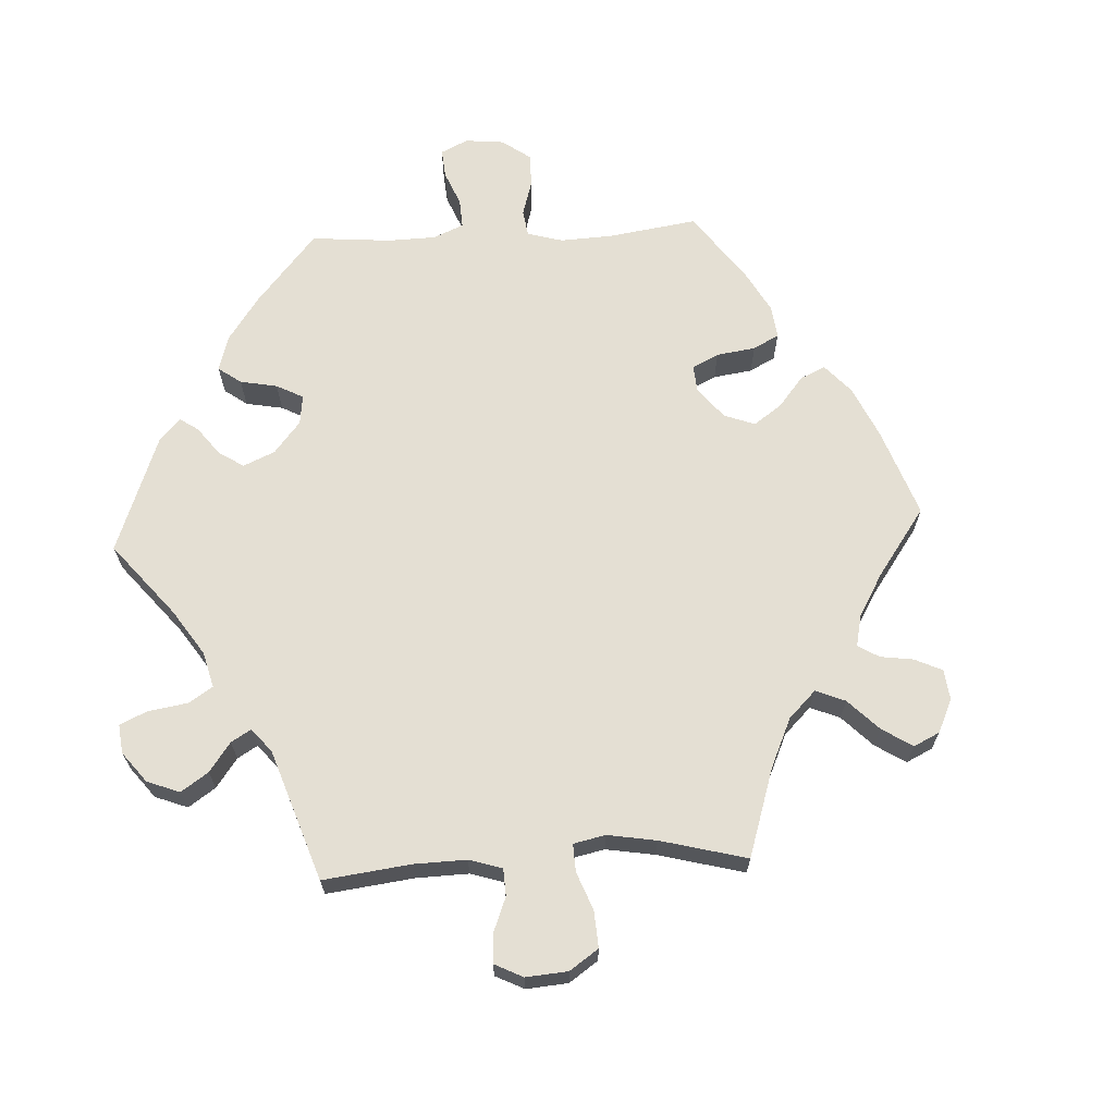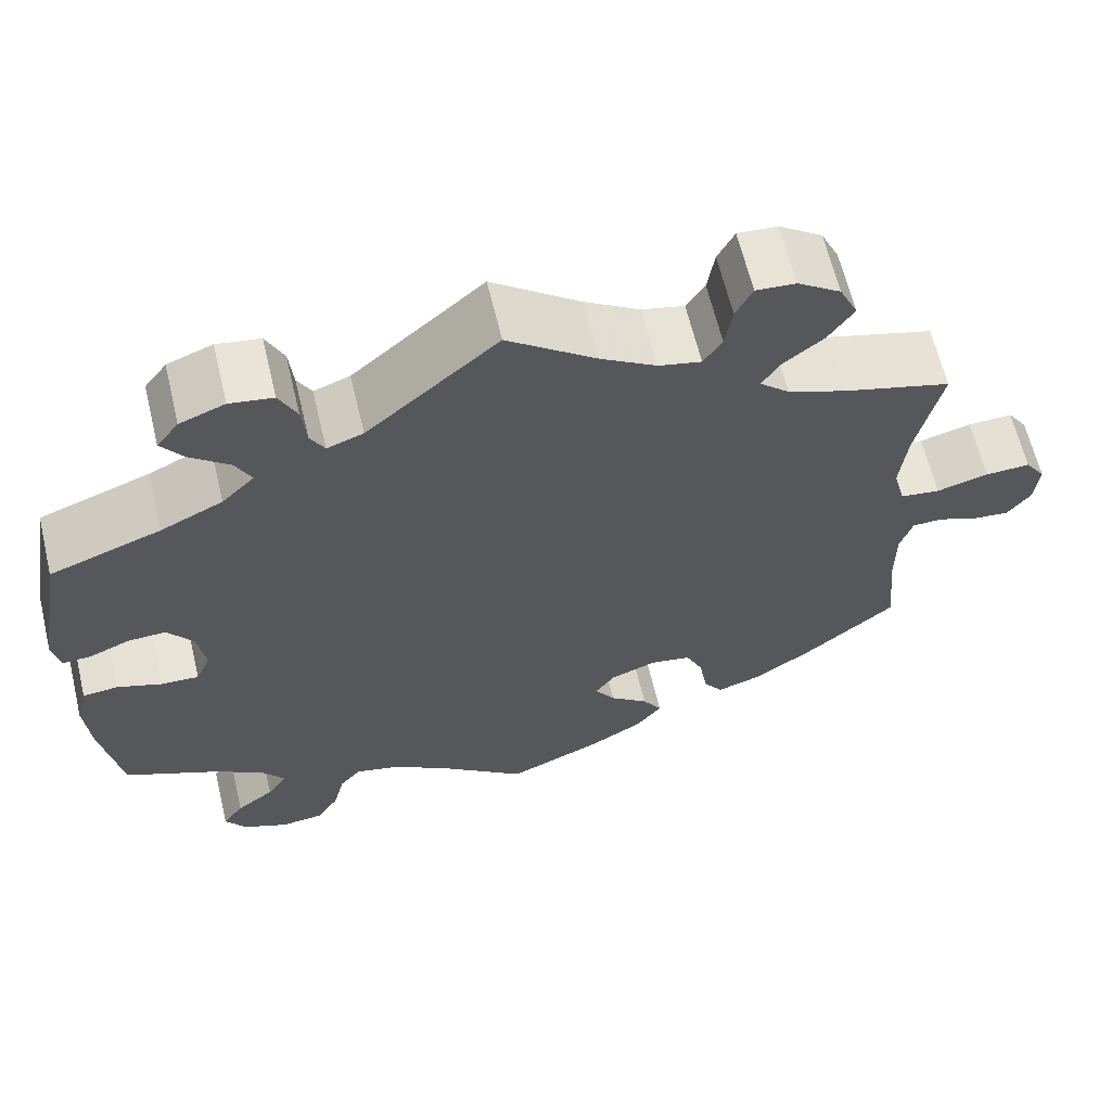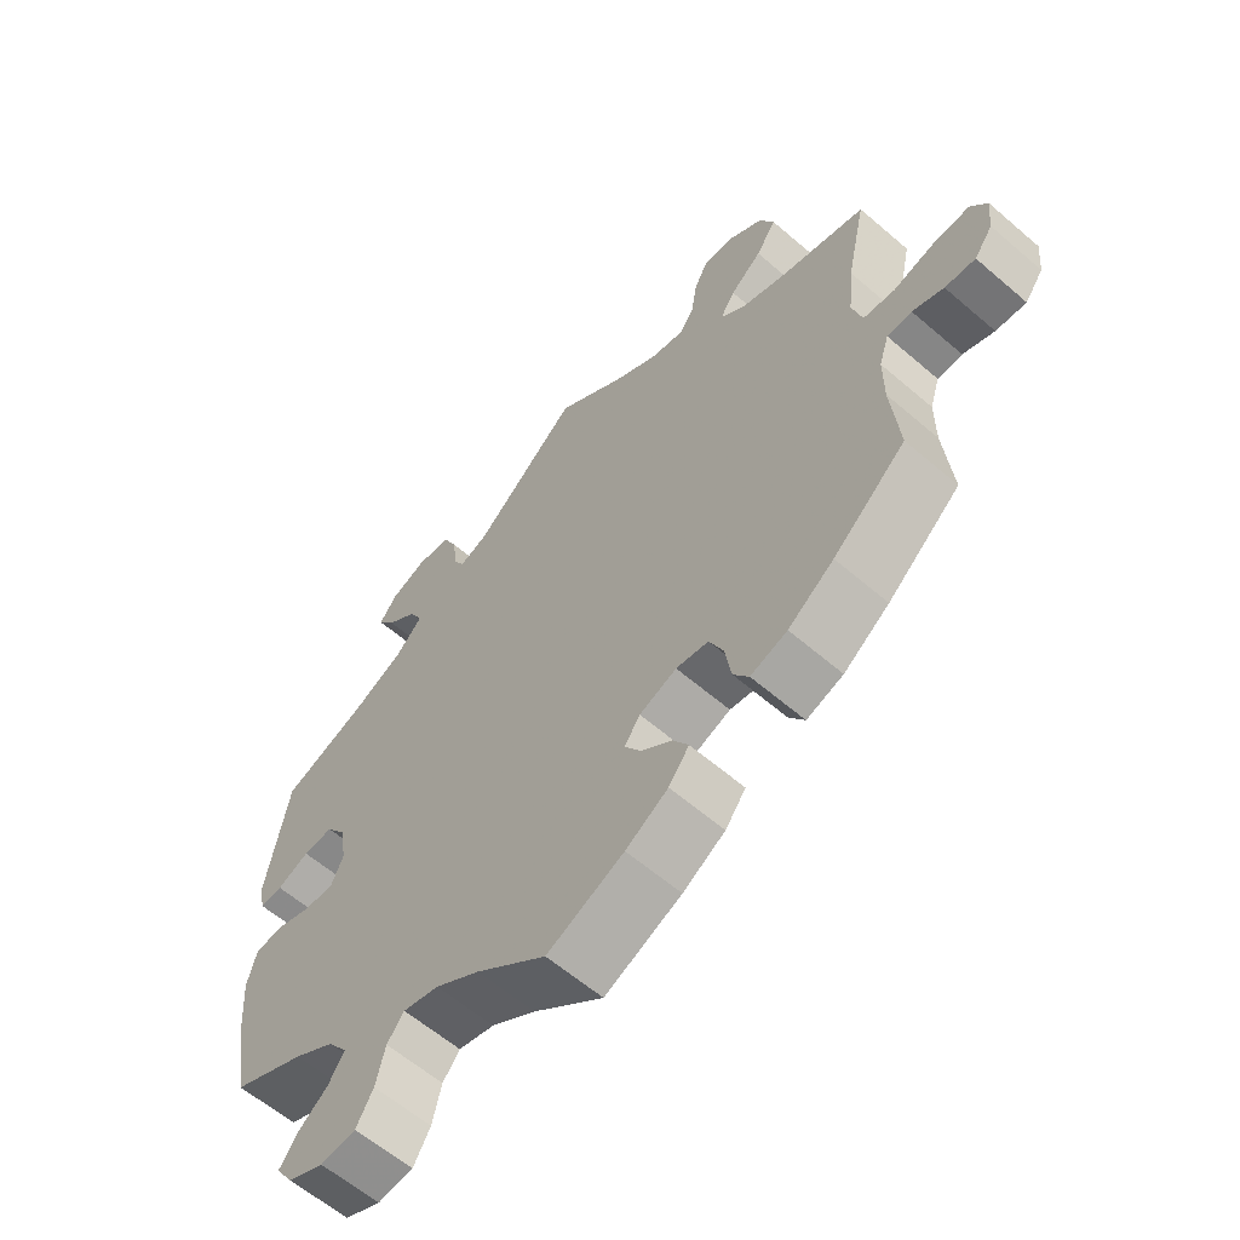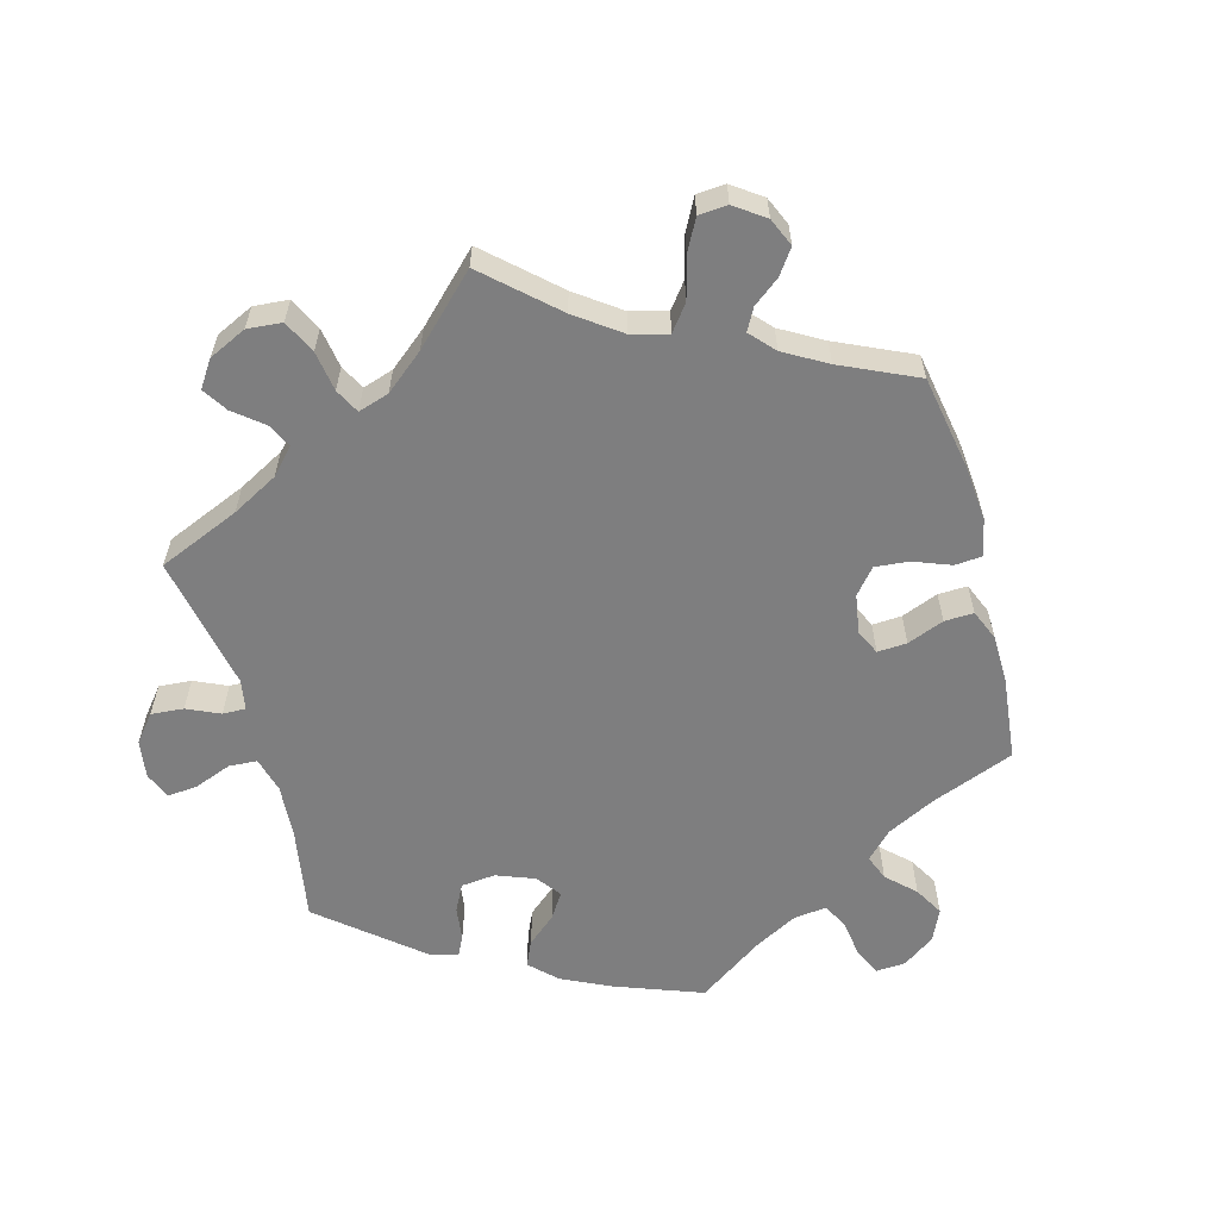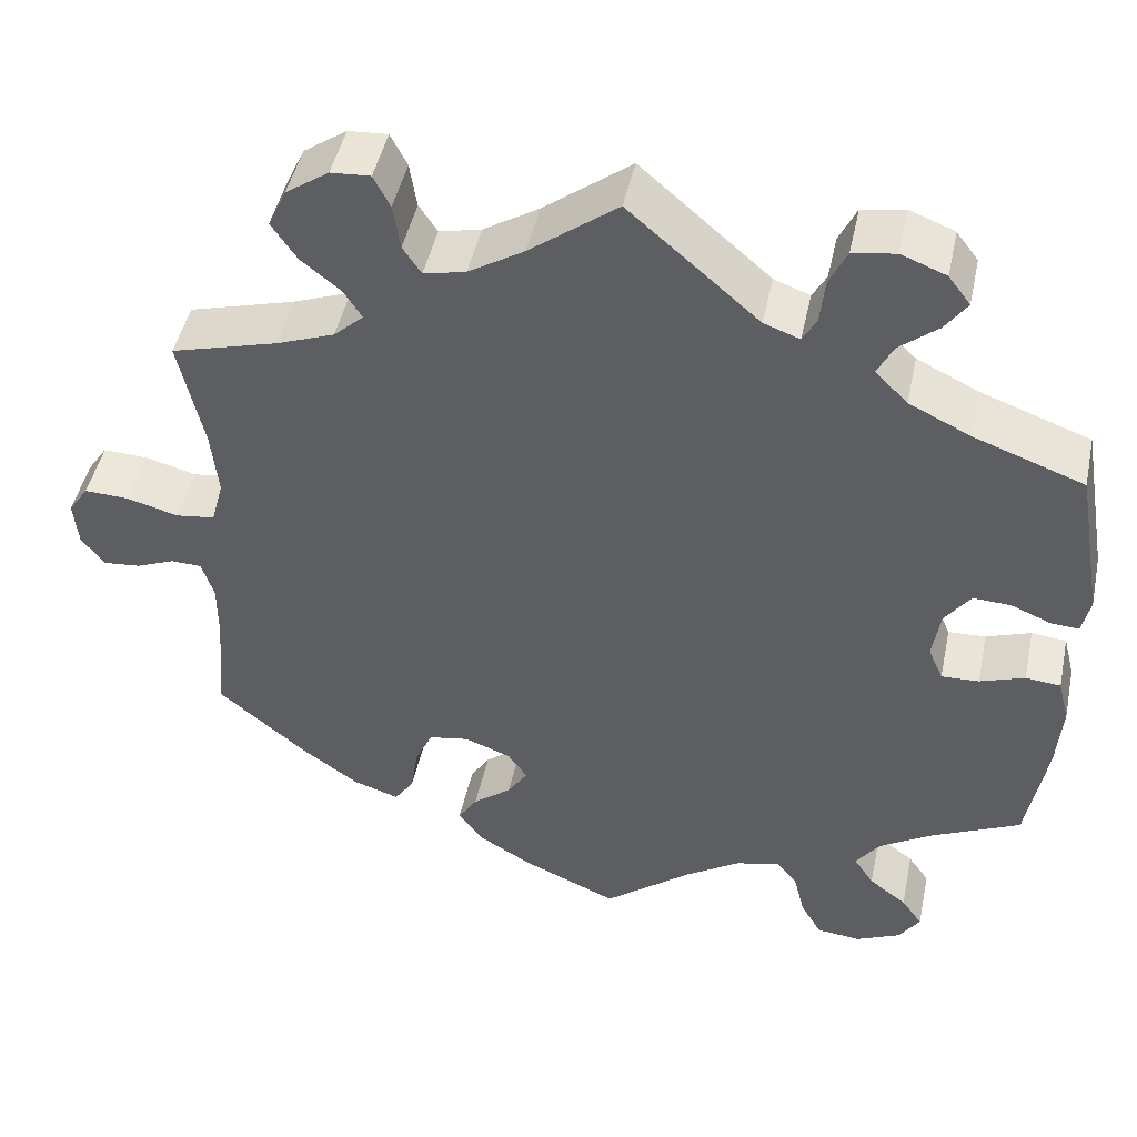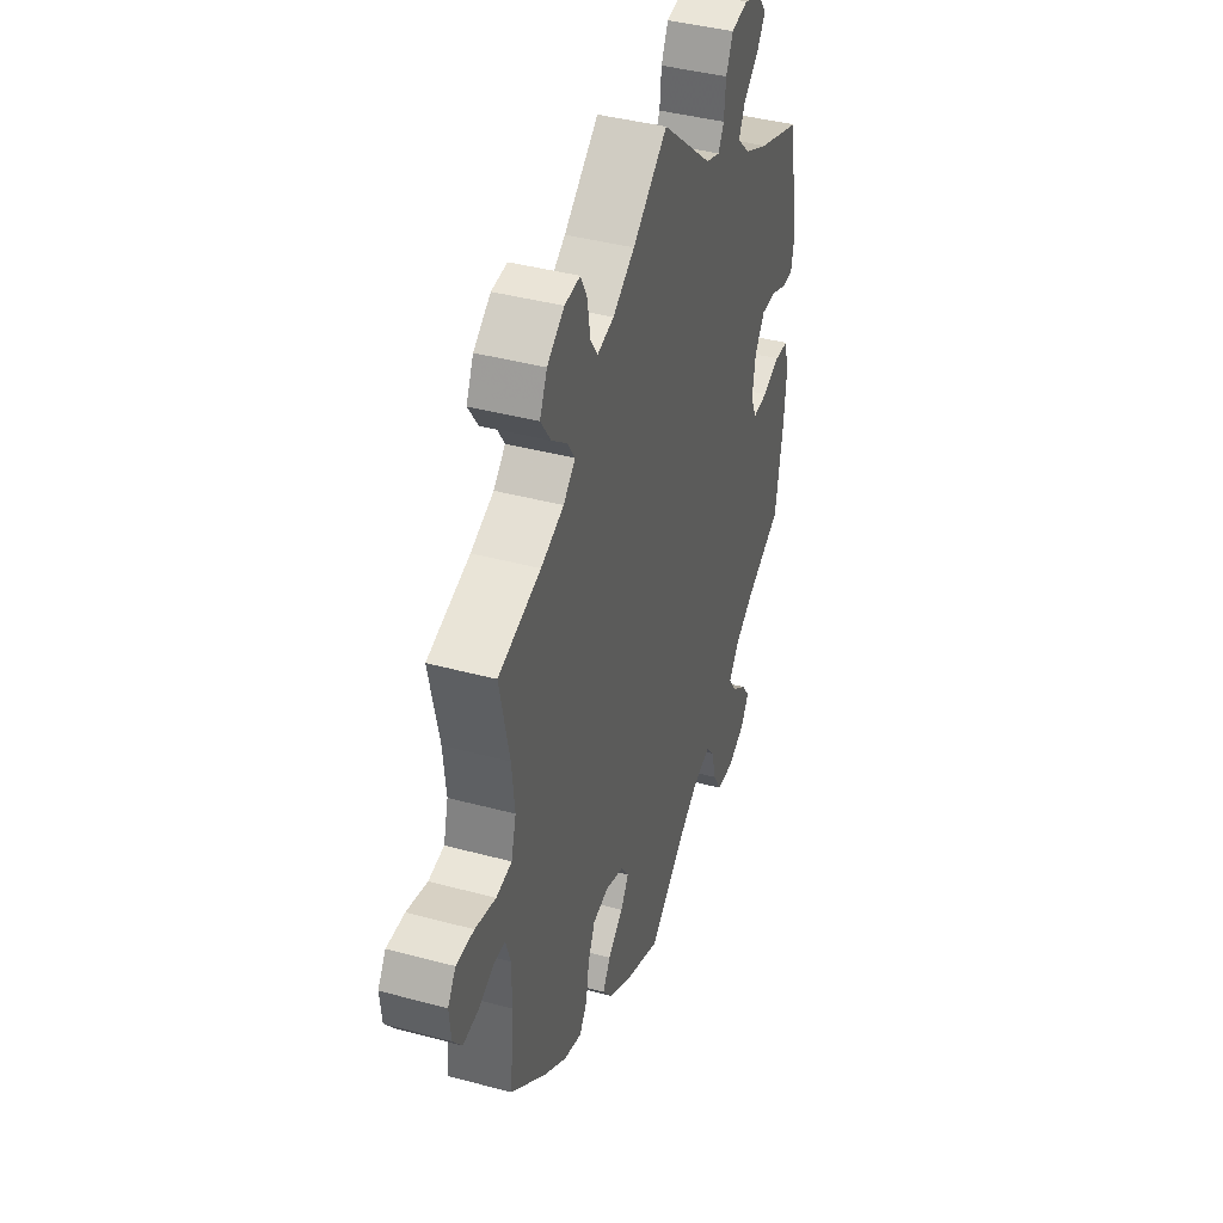
<metadata>
{"format":"obj","ext":"obj","renderer":"f3d","projection":"perspective","resolution":1024,"background":"white","views":[{"elev":66.5,"azim":27.0,"up":"+Y"},{"elev":63.6,"azim":-13.5,"up":"+Z"},{"elev":-60.7,"azim":48.7,"up":"+Z"},{"elev":-59.5,"azim":75.3,"up":"+Y"},{"elev":46.7,"azim":-168.0,"up":"+Z"},{"elev":40.9,"azim":108.2,"up":"+Z"}]}
</metadata>
<code>
v -0.1 0.07 -0.498
v -0.163 0.07 -0.457
v -0.214 0.07 -0.444
v -0.238 0.07 -0.474
v -0.251 0.07 -0.527
v -0.275 0.07 -0.568
v -0.325 0.07 -0.573
v -0.376 0.07 -0.55
v -0.4 0.07 -0.514
v -0.376 0.07 -0.48
v -0.333 0.07 -0.447
v -0.31 0.07 -0.412
v -0.338 0.07 -0.374
v -0.396 0.07 -0.338
v -0.5 0.07 -0.289
v -0.522 0.07 -0.159
v -0.528 0.07 -0.081
v -0.515 0.07 -0.03
v -0.475 0.07 -0.026
v -0.424 0.07 -0.044
v -0.381 0.07 -0.046
v -0.364 0.07 -0.007
v -0.373 0.07 0.051
v -0.402 0.07 0.091
v -0.445 0.07 0.089
v -0.491 0.07 0.07
v -0.523 0.07 0.068
v -0.532 0.07 0.11
v -0.501 0.07 0.288
v -0.375 0.07 0.334
v -0.305 0.07 0.368
v -0.268 0.07 0.405
v -0.286 0.07 0.441
v -0.33 0.07 0.477
v -0.355 0.07 0.512
v -0.33 0.07 0.545
v -0.279 0.07 0.565
v -0.23 0.07 0.557
v -0.21 0.07 0.515
v -0.205 0.07 0.464
v -0.189 0.07 0.435
v -0.148 0.07 0.45
v 0 0.07 0.578
v 0.1 0.07 0.502
v 0.163 0.07 0.463
v 0.211 0.07 0.452
v 0.232 0.07 0.484
v 0.24 0.07 0.536
v 0.259 0.07 0.573
v 0.304 0.07 0.57
v 0.353 0.07 0.536
v 0.374 0.07 0.491
v 0.345 0.07 0.448
v 0.3 0.07 0.412
v 0.279 0.07 0.379
v 0.313 0.07 0.348
v 0.379 0.07 0.323
v 0.501 0.07 0.289
v 0.473 0.07 0.16
v 0.465 0.07 0.083
v 0.479 0.07 0.031
v 0.524 0.07 0.025
v 0.583 0.07 0.041
v 0.634 0.07 0.043
v 0.657 0.07 0.009
v 0.652 0.07 -0.043
v 0.626 0.07 -0.078
v 0.583 0.07 -0.074
v 0.539 0.07 -0.056
v 0.504 0.07 -0.057
v 0.49 0.07 -0.101
v 0.49 0.07 -0.171
v 0.501 0.07 -0.289
v 0.398 0.07 -0.376
v 0.333 0.07 -0.422
v 0.281 0.07 -0.439
v 0.259 0.07 -0.407
v 0.25 0.07 -0.351
v 0.23 0.07 -0.307
v 0.184 0.07 -0.299
v 0.131 0.07 -0.319
v 0.109 0.07 -0.351
v 0.132 0.07 -0.386
v 0.176 0.07 -0.421
v 0.198 0.07 -0.456
v 0.169 0.07 -0.494
v 0.109 0.07 -0.53
v 0 0.07 -0.578
v -0.1 0 -0.498
v -0.163 0 -0.457
v -0.214 0 -0.444
v -0.238 0 -0.474
v -0.251 0 -0.527
v -0.275 0 -0.568
v -0.325 0 -0.573
v -0.376 0 -0.55
v -0.4 0 -0.514
v -0.376 0 -0.48
v -0.333 0 -0.447
v -0.31 0 -0.412
v -0.338 0 -0.374
v -0.396 0 -0.338
v -0.5 0 -0.289
v -0.522 0 -0.159
v -0.528 0 -0.081
v -0.515 0 -0.03
v -0.475 0 -0.026
v -0.424 0 -0.044
v -0.381 0 -0.046
v -0.364 0 -0.007
v -0.373 0 0.051
v -0.402 0 0.091
v -0.445 0 0.089
v -0.491 0 0.07
v -0.523 0 0.068
v -0.532 0 0.11
v -0.501 0 0.288
v -0.375 0 0.334
v -0.305 0 0.368
v -0.268 0 0.405
v -0.286 0 0.441
v -0.33 0 0.477
v -0.355 0 0.512
v -0.33 0 0.545
v -0.279 0 0.565
v -0.23 0 0.557
v -0.21 0 0.515
v -0.205 0 0.464
v -0.189 0 0.435
v -0.148 0 0.45
v 0 0 0.578
v 0.1 0 0.502
v 0.163 0 0.463
v 0.211 0 0.452
v 0.232 0 0.484
v 0.24 0 0.536
v 0.259 0 0.573
v 0.304 0 0.57
v 0.353 0 0.536
v 0.374 0 0.491
v 0.345 0 0.448
v 0.3 0 0.412
v 0.279 0 0.379
v 0.313 0 0.348
v 0.379 0 0.323
v 0.501 0 0.289
v 0.473 0 0.16
v 0.465 0 0.083
v 0.479 0 0.031
v 0.524 0 0.025
v 0.583 0 0.041
v 0.634 0 0.043
v 0.657 0 0.009
v 0.652 0 -0.043
v 0.626 0 -0.078
v 0.583 0 -0.074
v 0.539 0 -0.056
v 0.504 0 -0.057
v 0.49 0 -0.101
v 0.49 0 -0.171
v 0.501 0 -0.289
v 0.398 0 -0.376
v 0.333 0 -0.422
v 0.281 0 -0.439
v 0.259 0 -0.407
v 0.25 0 -0.351
v 0.23 0 -0.307
v 0.184 0 -0.299
v 0.131 0 -0.319
v 0.109 0 -0.351
v 0.132 0 -0.386
v 0.176 0 -0.421
v 0.198 0 -0.456
v 0.169 0 -0.494
v 0.109 0 -0.53
v 0 0 -0.578
f 87 88 1
f 86 87 1 2
f 83 84 85 86
f 82 83 86 2
f 81 82 2 3
f 80 81 3
f 75 76 77 78
f 75 78 79
f 72 73 74 75
f 71 72 75 79
f 70 71 79 80
f 66 67 68 69
f 66 69 70
f 65 66 70
f 62 63 64 65
f 62 65 70
f 61 62 70 80
f 57 58 59
f 56 57 59 60
f 55 56 60 61
f 51 52 53 54
f 51 54 55
f 50 51 55
f 47 48 49 50
f 46 47 50 55
f 45 46 55 61
f 42 43 44
f 41 42 44 45
f 37 38 39 40
f 37 40 41
f 36 37 41
f 33 34 35 36
f 32 33 36 41
f 31 32 41 45
f 27 28 29 30
f 25 26 27 30
f 24 25 30 31
f 23 24 31 45
f 17 18 19 20
f 17 20 21
f 14 15 16 17
f 13 14 17 21
f 12 13 21 22
f 8 9 10 11
f 8 11 12
f 7 8 12
f 4 5 6 7
f 3 4 7 12
f 80 3 12 22
f 45 61 80
f 22 23 45 80
f 89 176 175
f 90 89 175 174
f 174 173 172 171
f 90 174 171 170
f 91 90 170 169
f 91 169 168
f 166 165 164 163
f 167 166 163
f 163 162 161 160
f 167 163 160 159
f 168 167 159 158
f 157 156 155 154
f 158 157 154
f 158 154 153
f 153 152 151 150
f 158 153 150
f 168 158 150 149
f 147 146 145
f 148 147 145 144
f 149 148 144 143
f 142 141 140 139
f 143 142 139
f 143 139 138
f 138 137 136 135
f 143 138 135 134
f 149 143 134 133
f 132 131 130
f 133 132 130 129
f 128 127 126 125
f 129 128 125
f 129 125 124
f 124 123 122 121
f 129 124 121 120
f 133 129 120 119
f 118 117 116 115
f 118 115 114 113
f 119 118 113 112
f 133 119 112 111
f 108 107 106 105
f 109 108 105
f 105 104 103 102
f 109 105 102 101
f 110 109 101 100
f 99 98 97 96
f 100 99 96
f 100 96 95
f 95 94 93 92
f 100 95 92 91
f 110 100 91 168
f 168 149 133
f 168 133 111 110
f 1 89 90 2
f 2 90 91 3
f 3 91 92 4
f 4 92 93 5
f 5 93 94 6
f 6 94 95 7
f 7 95 96 8
f 8 96 97 9
f 9 97 98 10
f 10 98 99 11
f 11 99 100 12
f 12 100 101 13
f 13 101 102 14
f 14 102 103 15
f 15 103 104 16
f 16 104 105 17
f 17 105 106 18
f 18 106 107 19
f 19 107 108 20
f 20 108 109 21
f 21 109 110 22
f 22 110 111 23
f 23 111 112 24
f 24 112 113 25
f 25 113 114 26
f 26 114 115 27
f 27 115 116 28
f 28 116 117 29
f 29 117 118 30
f 30 118 119 31
f 31 119 120 32
f 32 120 121 33
f 33 121 122 34
f 34 122 123 35
f 35 123 124 36
f 36 124 125 37
f 37 125 126 38
f 38 126 127 39
f 39 127 128 40
f 40 128 129 41
f 41 129 130 42
f 42 130 131 43
f 43 131 132 44
f 44 132 133 45
f 45 133 134 46
f 46 134 135 47
f 47 135 136 48
f 48 136 137 49
f 49 137 138 50
f 50 138 139 51
f 51 139 140 52
f 52 140 141 53
f 53 141 142 54
f 54 142 143 55
f 55 143 144 56
f 56 144 145 57
f 57 145 146 58
f 58 146 147 59
f 59 147 148 60
f 60 148 149 61
f 61 149 150 62
f 62 150 151 63
f 63 151 152 64
f 64 152 153 65
f 65 153 154 66
f 66 154 155 67
f 67 155 156 68
f 68 156 157 69
f 69 157 158 70
f 70 158 159 71
f 71 159 160 72
f 72 160 161 73
f 73 161 162 74
f 74 162 163 75
f 75 163 164 76
f 76 164 165 77
f 77 165 166 78
f 78 166 167 79
f 79 167 168 80
f 80 168 169 81
f 81 169 170 82
f 82 170 171 83
f 83 171 172 84
f 84 172 173 85
f 85 173 174 86
f 86 174 175 87
f 87 175 176 88
f 88 176 89 1

</code>
